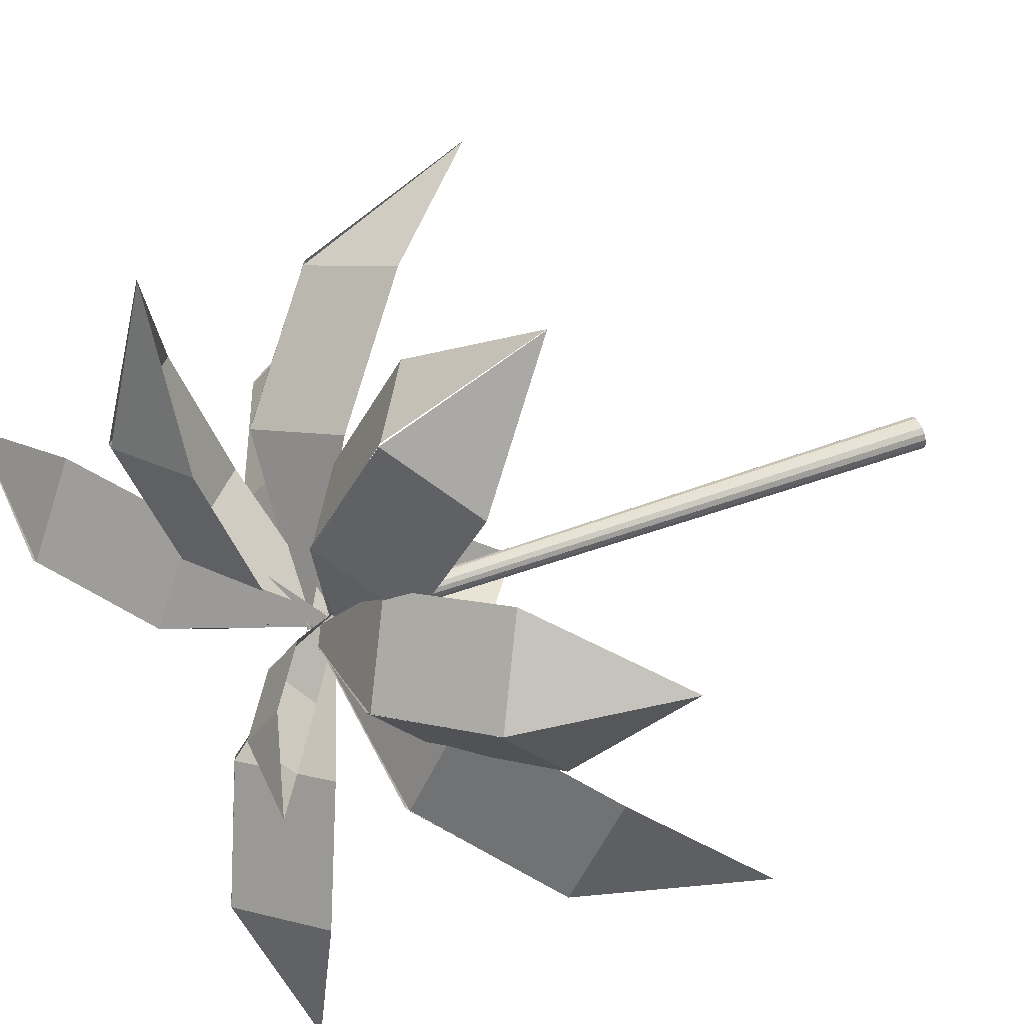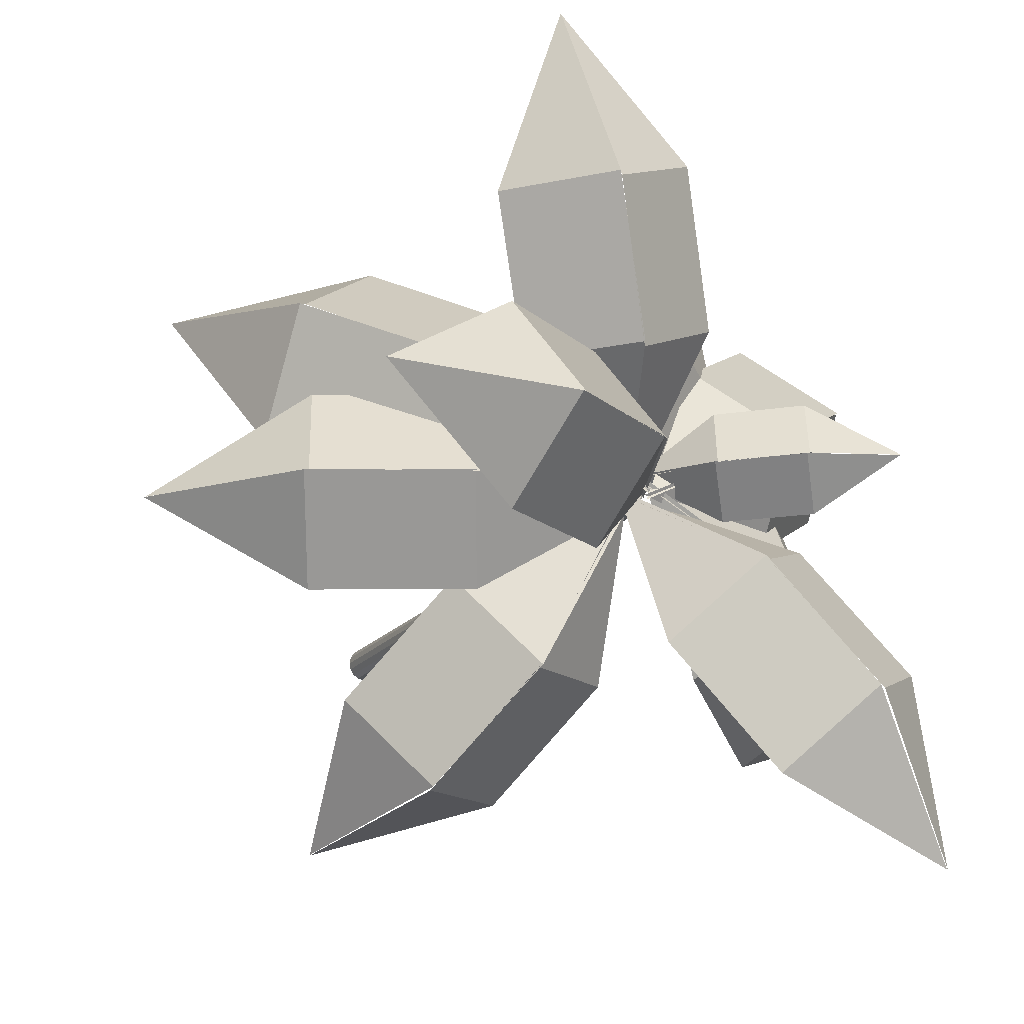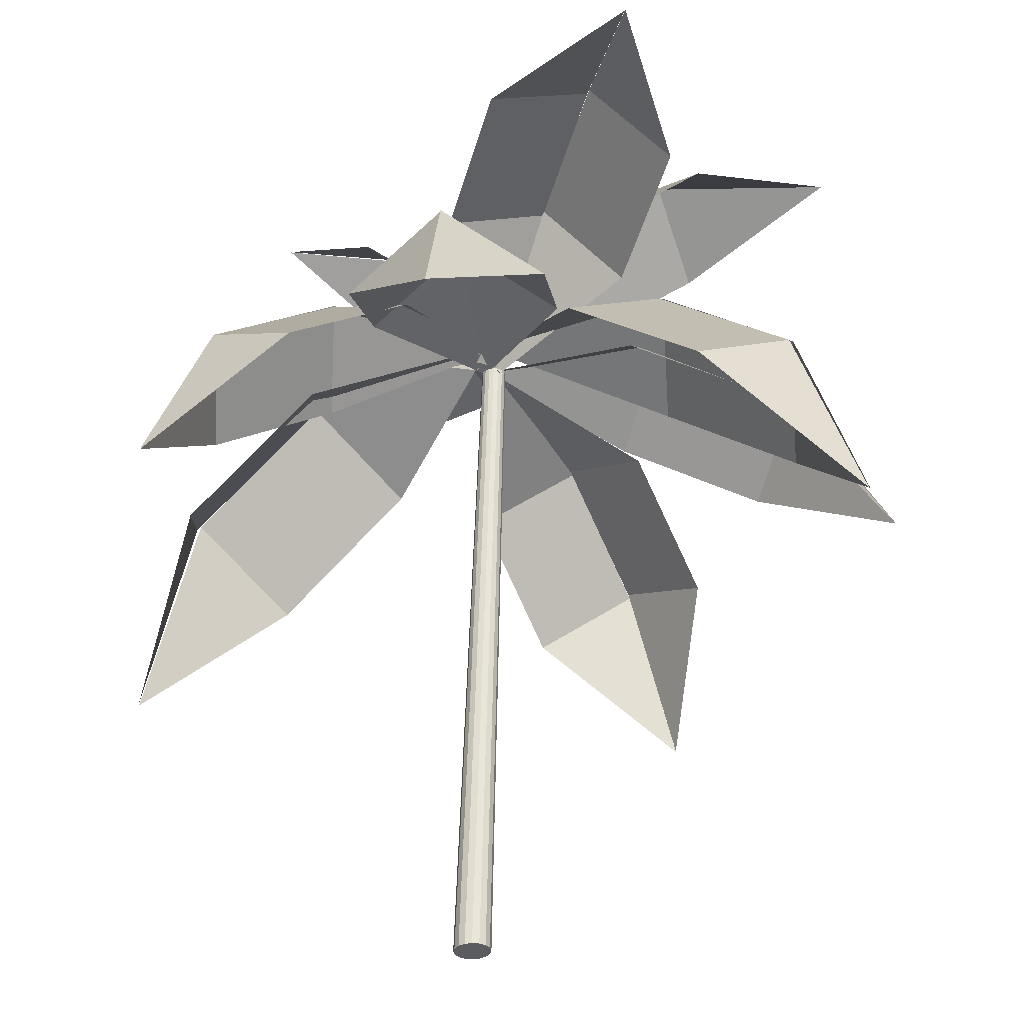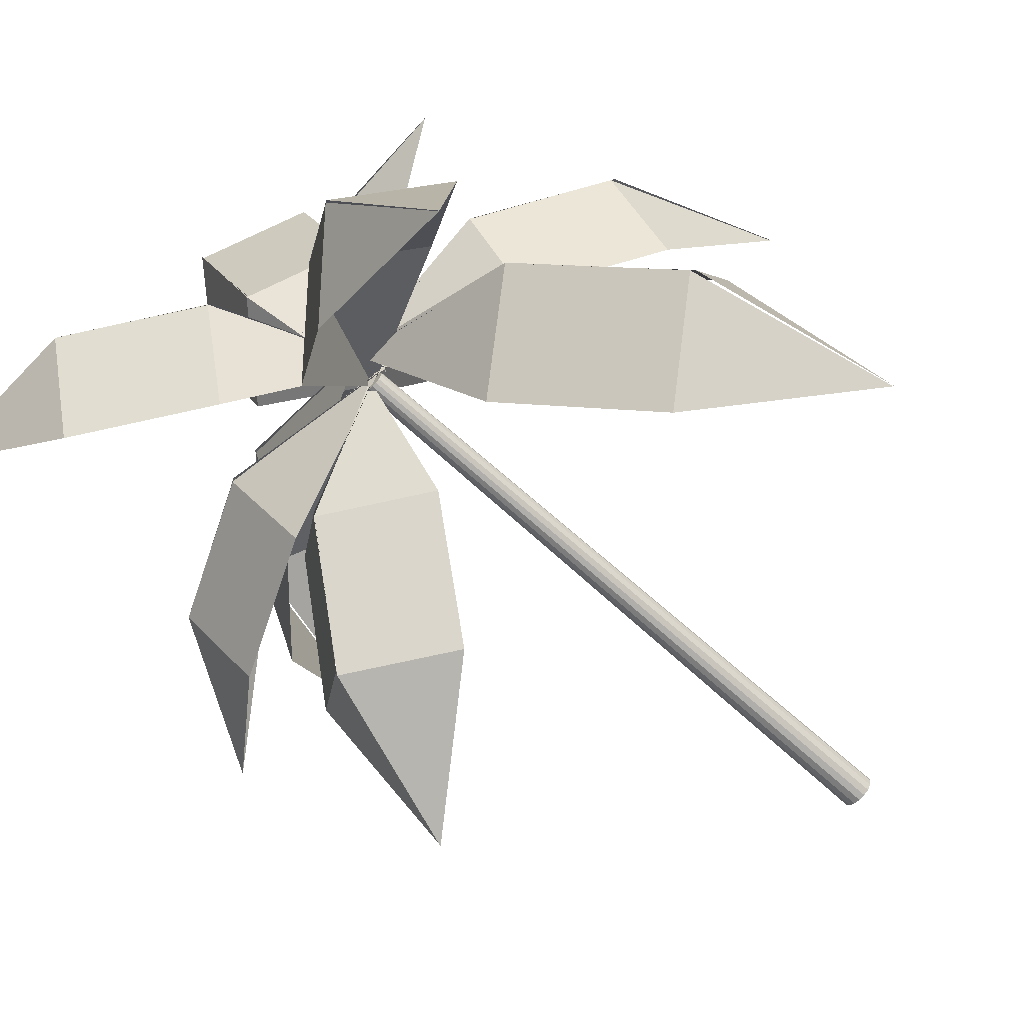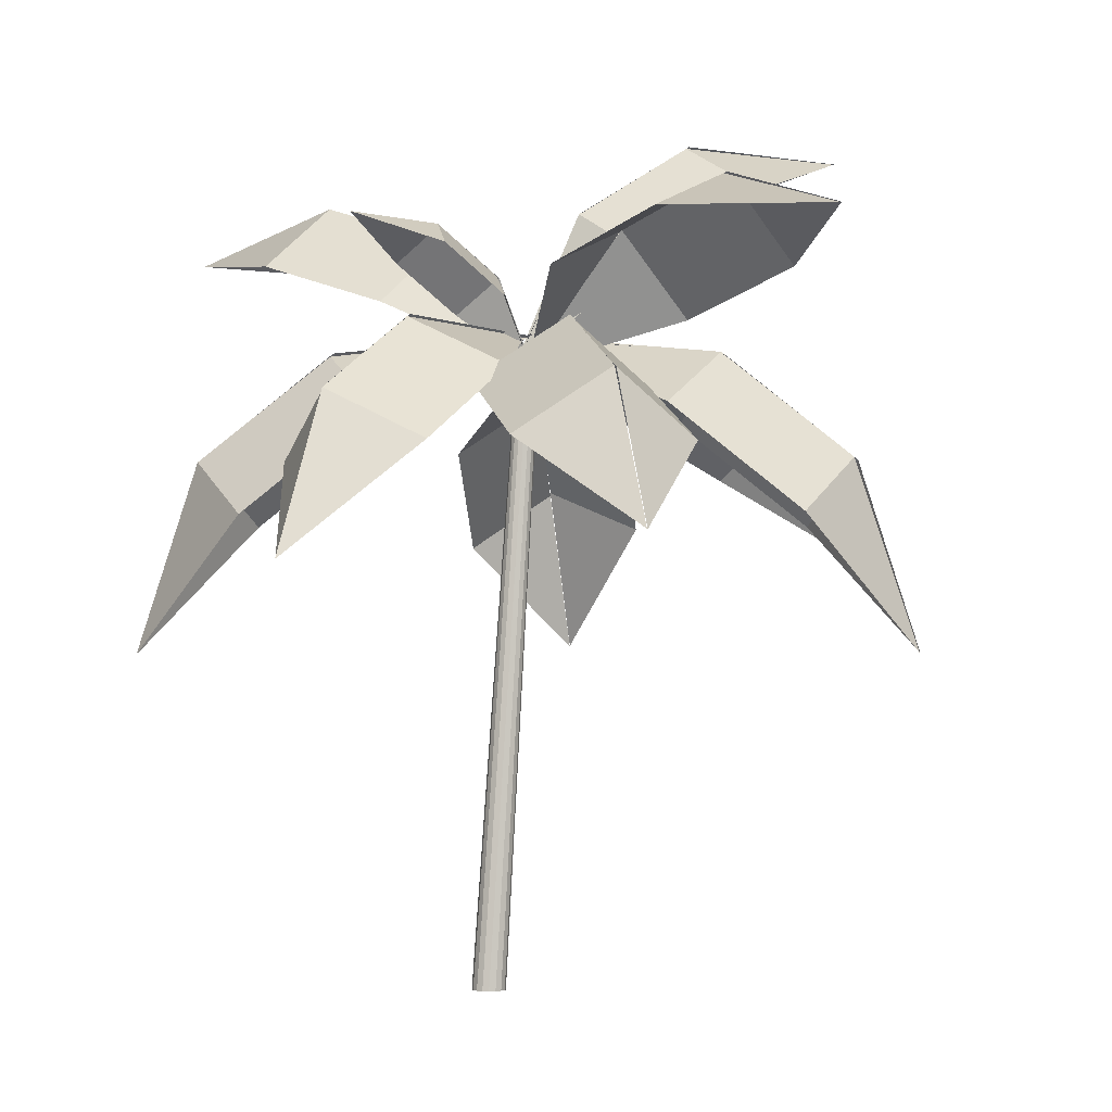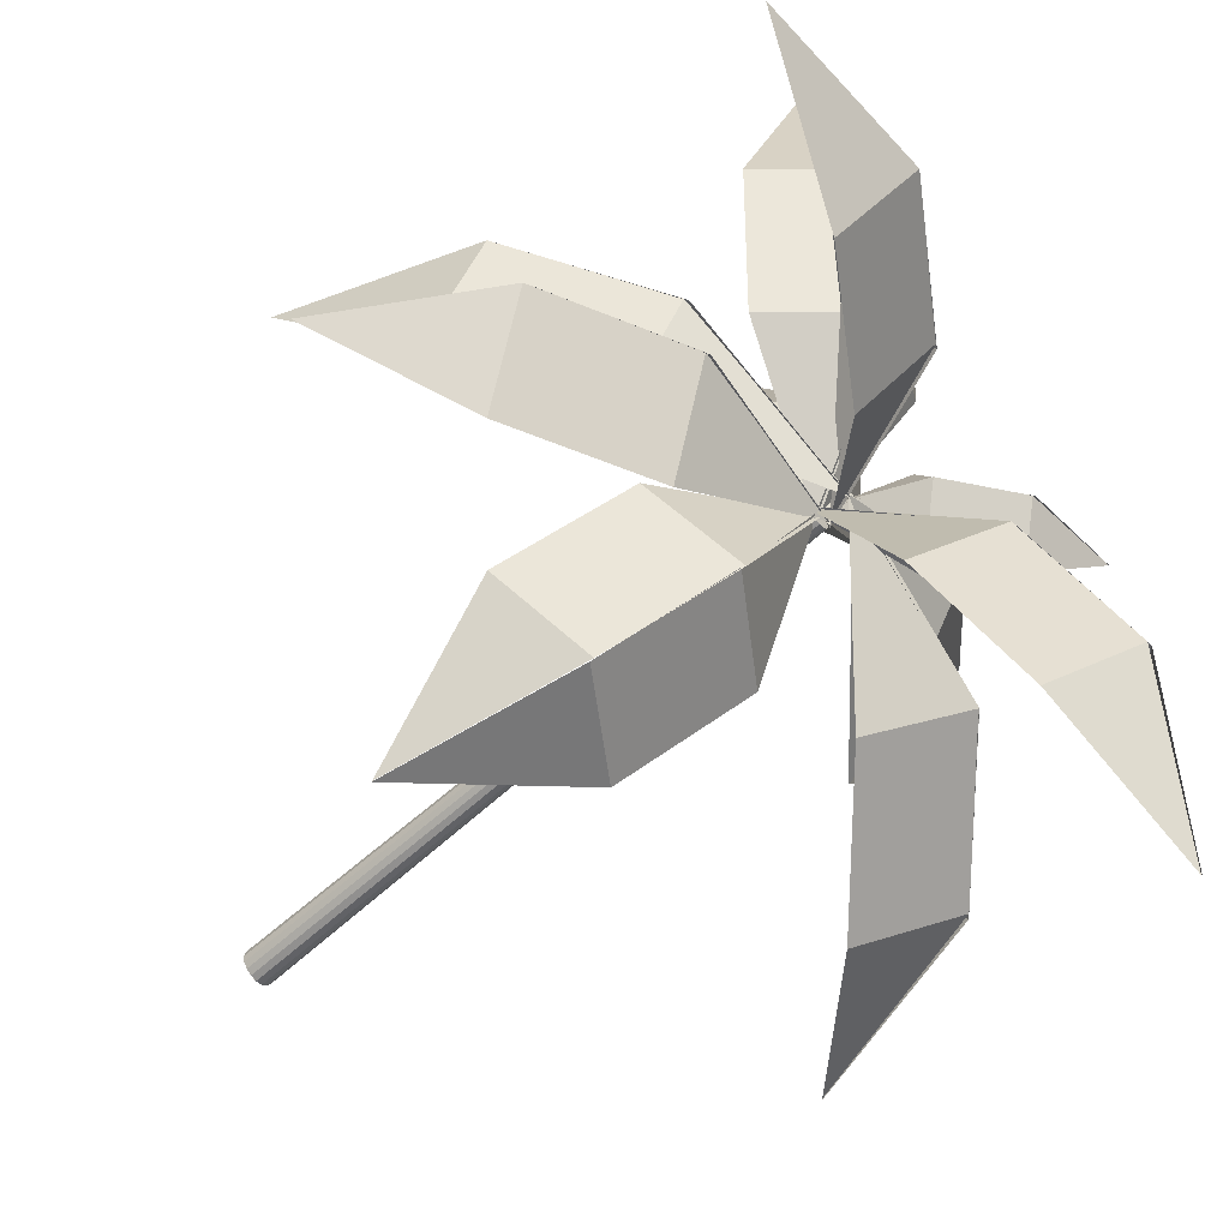
<metadata>
{"format":"obj","ext":"obj","renderer":"f3d","projection":"perspective","resolution":1024,"background":"white","views":[{"elev":53.6,"azim":-115.5,"up":"+Z"},{"elev":-15.8,"azim":151.9,"up":"+Z"},{"elev":55.6,"azim":-1.4,"up":"+Z"},{"elev":-67.2,"azim":-134.8,"up":"+Z"},{"elev":-3.4,"azim":-24.6,"up":"+Y"},{"elev":-56.8,"azim":130.4,"up":"+Z"}]}
</metadata>
<code>
v 6.698 3.873 0.1391
v -4.855 9.534 0.1503
v 0.2809 10.16 0.138
v 4.132 8.27 0.0961
v 3.194 6.527 -2.497
v -0.6568 8.413 -2.455
v 3.191 6.528 2.704
v -0.6605 8.415 2.698
v 0.1689 10.21 0.1043
v 4.02 8.325 0.1101
v 6.674 3.885 0.1461
v -4.878 9.545 0.01415
v -4.598 9.503 0.1205
v 0.7669 1.499 -8.405
v -0.4709 6.381 -7.221
v -2.225 9.053 -4.362
v -0.2914 7.783 -2.062
v 1.463 5.111 -4.92
v -4.88 7.205 -4.333
v -3.169 4.527 -7.213
v -0.4326 6.302 -7.31
v -2.144 8.979 -4.43
v -4.466 9.502 0.1633
v 0.7714 1.482 -8.425
v -4.516 9.259 -0.06131
v -0.9467 12.45 11.88
v -1.762 14.04 7.026
v -2.988 12.98 3.054
v -5.71 11.68 4.294
v -4.484 12.74 8.265
v -0.827 10.58 3.077
v 0.4444 11.62 7.037
v -1.713 14.07 7.138
v -2.984 13.02 3.177
v -4.638 9.294 -0.005307
v -0.9324 12.45 11.9
v -13.97 3.264 5.285
v -4.592 10.29 -0.02404
v -9.193 10.28 2.343
v -12.3 7.937 4.146
v -10.06 6.489 6.02
v -6.948 8.828 4.217
v -12.42 6.161 1.397
v -9.286 8.504 -0.364
v -9.086 10.35 2.321
v -12.22 8.004 4.082
v -13.96 3.278 5.268
v -4.512 10.31 0.08636
v -4.355 9.229 0.4966
v -11.37 13.31 -9.484
v -8.639 14.6 -5.285
v -6.269 13.25 -1.979
v -4.412 11.56 -4.067
v -6.782 12.92 -7.373
v -8.654 11.22 -1.162
v -11.06 12.57 -4.441
v -8.719 14.64 -5.373
v -6.31 13.29 -2.094
v -4.257 9.247 0.4
v -11.39 13.32 -9.501
v -4.668 9.545 -0.07647
v -6.285 3.885 11.36
v -5.908 8.325 8.735
v -5.406 10.21 4.917
v -7.872 8.415 3.761
v -8.373 6.528 7.579
v -2.762 8.413 4.427
v -3.216 6.527 8.251
v -5.908 8.27 8.848
v -5.454 10.16 5.024
v -4.806 9.534 -0.07113
v -6.281 3.873 11.39
v -14.96 0.992 -4.193
v -4.531 10.25 0.3928
v -9.918 9.628 -1.943
v -13.41 6.541 -3.431
v -13.22 4.826 -0.1312
v -9.73 7.914 1.357
v -10.85 4.862 -5.571
v -7.378 7.949 -4.033
v -9.833 9.718 -1.863
v -13.3 6.631 -3.401
v -14.94 1.011 -4.191
v -4.573 10.27 0.5444
v -4.715 10.27 0.1471
v 5.012 1.011 6.081
v 3.486 6.631 5.103
v 0.2214 9.718 3.163
v -2.474 7.949 5.025
v 0.7902 4.862 6.966
v 0.5024 7.914 -0.04663
v 3.794 4.826 1.847
v 3.589 6.541 5.146
v 0.297 9.628 3.252
v -4.774 10.25 0.2928
v 5.036 0.992 6.086
v -5.041 9.373 0.2884
v 5.631 16.17 0.4182
v 0.5439 16.21 0.3828
v -3.013 13.95 0.3771
v -1.931 12.33 2.927
v 1.627 14.6 2.933
v -1.927 12.33 -2.139
v 1.63 14.6 -2.181
v 0.6472 16.28 0.369
v -2.91 14.02 0.4102
v -5.02 9.386 0.4223
v 5.653 16.18 0.4113
v -4.719 9.217 0.8802
v -10.46 13.31 1.208
v -7.643 13.18 0.8886
v -5.732 11.82 0.7587
v -6.545 10.84 -0.5041
v -8.456 12.21 -0.3742
v -6.201 11.06 2.292
v -8.108 12.42 2.448
v -7.697 13.22 0.9
v -5.79 11.85 0.7442
v -4.74 9.219 0.8071
v -10.47 13.31 1.212
f 6 5 4 3
f 2 6 3
f 5 1 4
f 8 12 9
f 11 7 10
f 7 8 9 10
f 18 17 16 15
f 14 18 15
f 17 13 16
f 20 24 21
f 23 19 22
f 19 20 21 22
f 30 29 28 27
f 26 30 27
f 29 25 28
f 32 36 33
f 35 31 34
f 31 32 33 34
f 42 41 40 39
f 38 42 39
f 41 37 40
f 44 48 45
f 47 43 46
f 43 44 45 46
f 54 53 52 51
f 50 54 51
f 53 49 52
f 56 60 57
f 59 55 58
f 55 56 57 58
f 66 65 64 63
f 62 66 63
f 65 61 64
f 68 72 69
f 71 67 70
f 67 68 69 70
f 78 77 76 75
f 74 78 75
f 77 73 76
f 80 84 81
f 83 79 82
f 79 80 81 82
f 90 89 88 87
f 86 90 87
f 89 85 88
f 92 96 93
f 95 91 94
f 91 92 93 94
f 102 101 100 99
f 98 102 99
f 101 97 100
f 104 108 105
f 107 103 106
f 103 104 105 106
f 114 113 112 111
f 110 114 111
f 113 109 112
f 116 120 117
f 119 115 118
f 115 116 117 118
v -4.397 9.446 0.3836
v -4.288 9.447 0.3103
v -4.215 9.448 0.2008
v -4.19 9.449 0.07182
v -4.216 9.45 -0.05706
v -4.289 9.451 -0.1662
v -4.398 9.451 -0.239
v -4.527 9.451 -0.2643
v -4.656 9.451 -0.2384
v -4.765 9.451 -0.1651
v -4.838 9.45 -0.05558
v -4.864 9.449 0.07342
v -4.838 9.448 0.2023
v -4.764 9.447 0.3114
v -4.655 9.446 0.3842
v -4.526 9.446 0.4096
v -5.273 -8.665 -0.09697
v -5.112 -8.664 -0.2027
v -5.004 -8.663 -0.3617
v -4.966 -8.662 -0.5499
v -5.002 -8.66 -0.7386
v -5.108 -8.659 -0.899
v -5.267 -8.658 -1.007
v -5.455 -8.658 -1.045
v -5.644 -8.658 -1.009
v -5.804 -8.659 -0.9035
v -5.912 -8.66 -0.7445
v -5.95 -8.662 -0.5563
v -5.914 -8.663 -0.3676
v -5.808 -8.664 -0.2072
v -5.649 -8.665 -0.09942
v -5.461 -8.666 -0.06071
v -4.527 9.449 0.07262
v -5.458 -8.662 -0.5531
f 153 121 122
f 154 138 137
f 153 122 123
f 154 139 138
f 153 123 124
f 154 140 139
f 153 124 125
f 154 141 140
f 153 125 126
f 154 142 141
f 153 126 127
f 154 143 142
f 153 127 128
f 154 144 143
f 153 128 129
f 154 145 144
f 153 129 130
f 154 146 145
f 153 130 131
f 154 147 146
f 153 131 132
f 154 148 147
f 153 132 133
f 154 149 148
f 153 133 134
f 154 150 149
f 153 134 135
f 154 151 150
f 153 135 136
f 154 152 151
f 136 121 153
f 154 137 152
f 121 137 138 122
f 122 138 139 123
f 123 139 140 124
f 124 140 141 125
f 125 141 142 126
f 126 142 143 127
f 127 143 144 128
f 128 144 145 129
f 129 145 146 130
f 130 146 147 131
f 131 147 148 132
f 132 148 149 133
f 133 149 150 134
f 134 150 151 135
f 135 151 152 136
f 137 121 136 152

</code>
